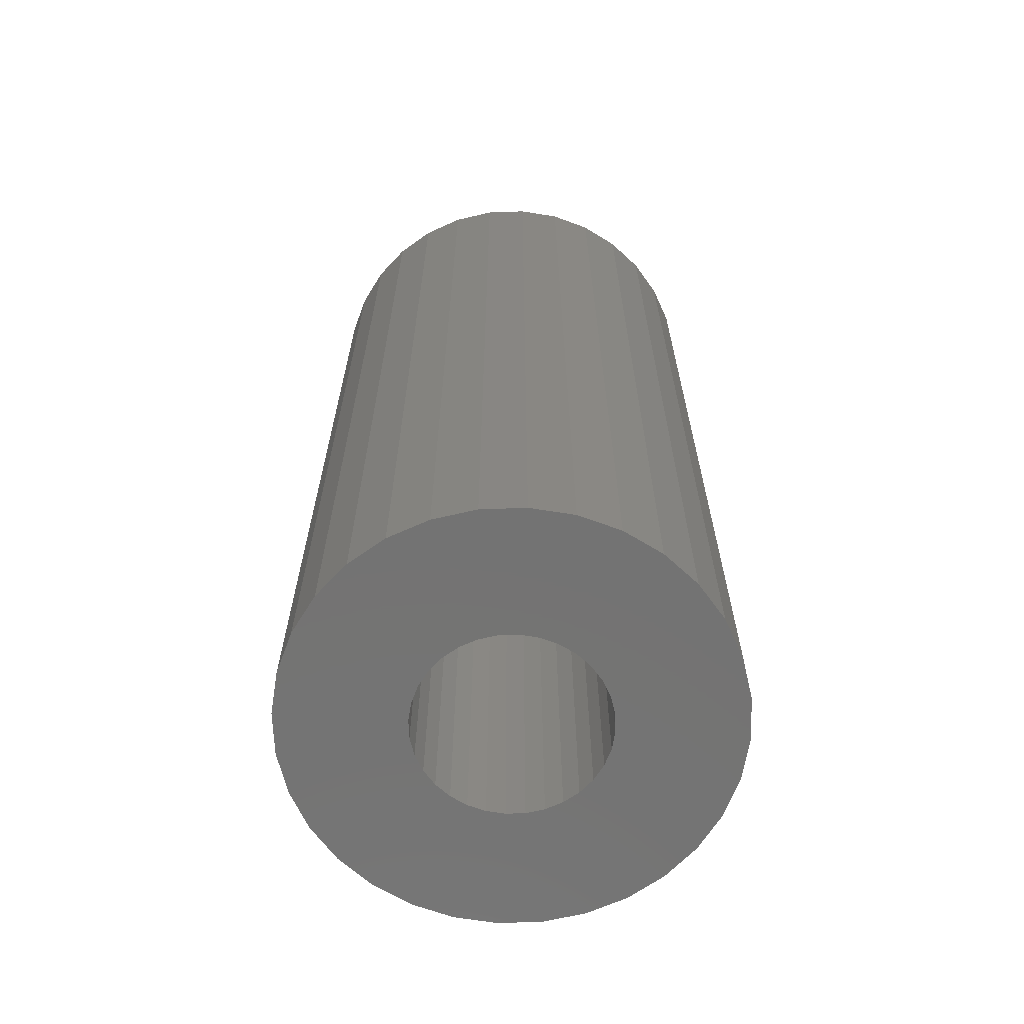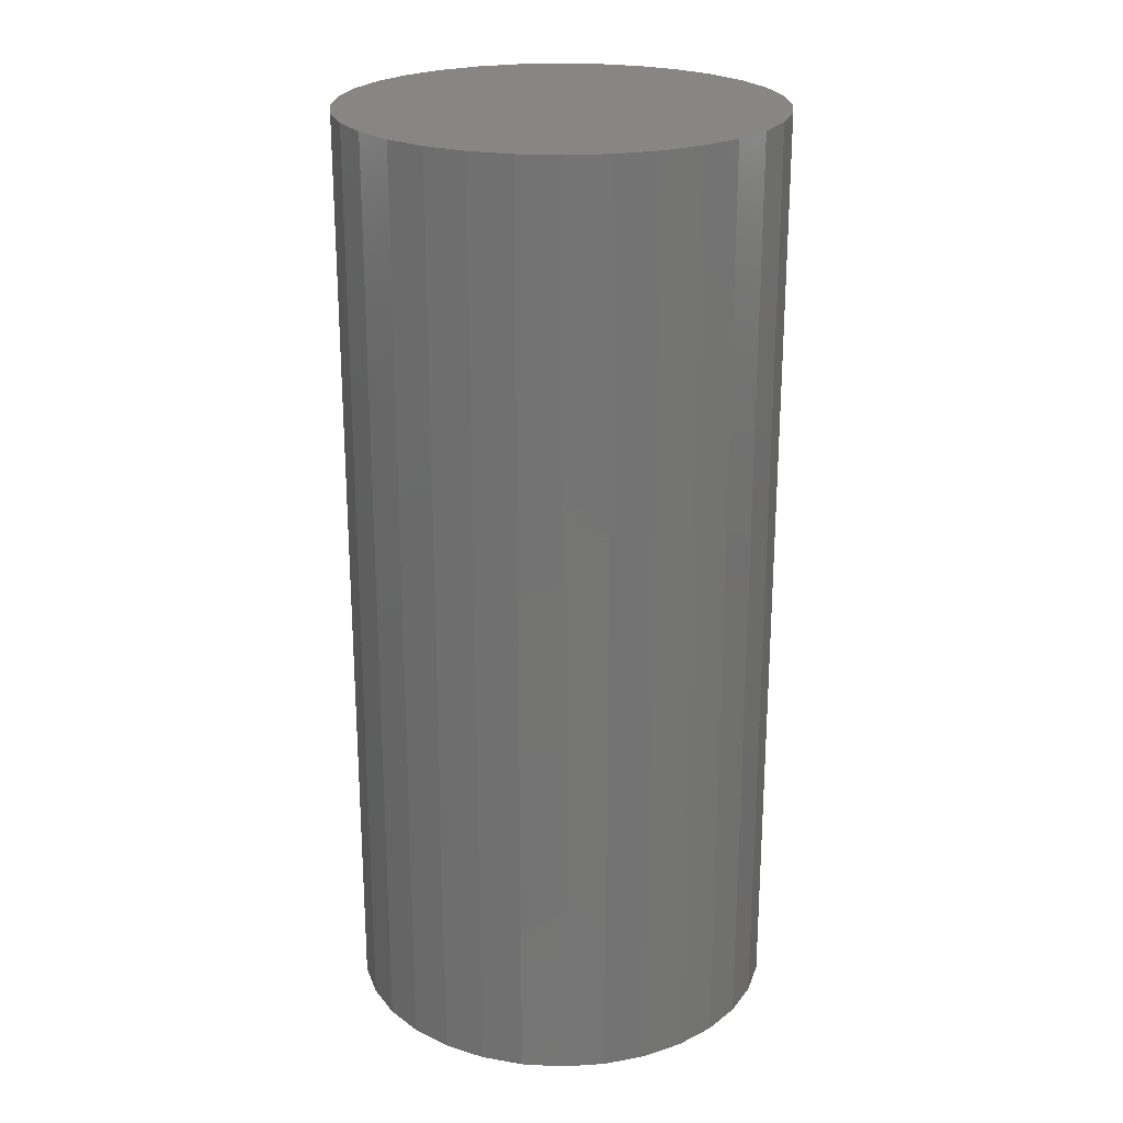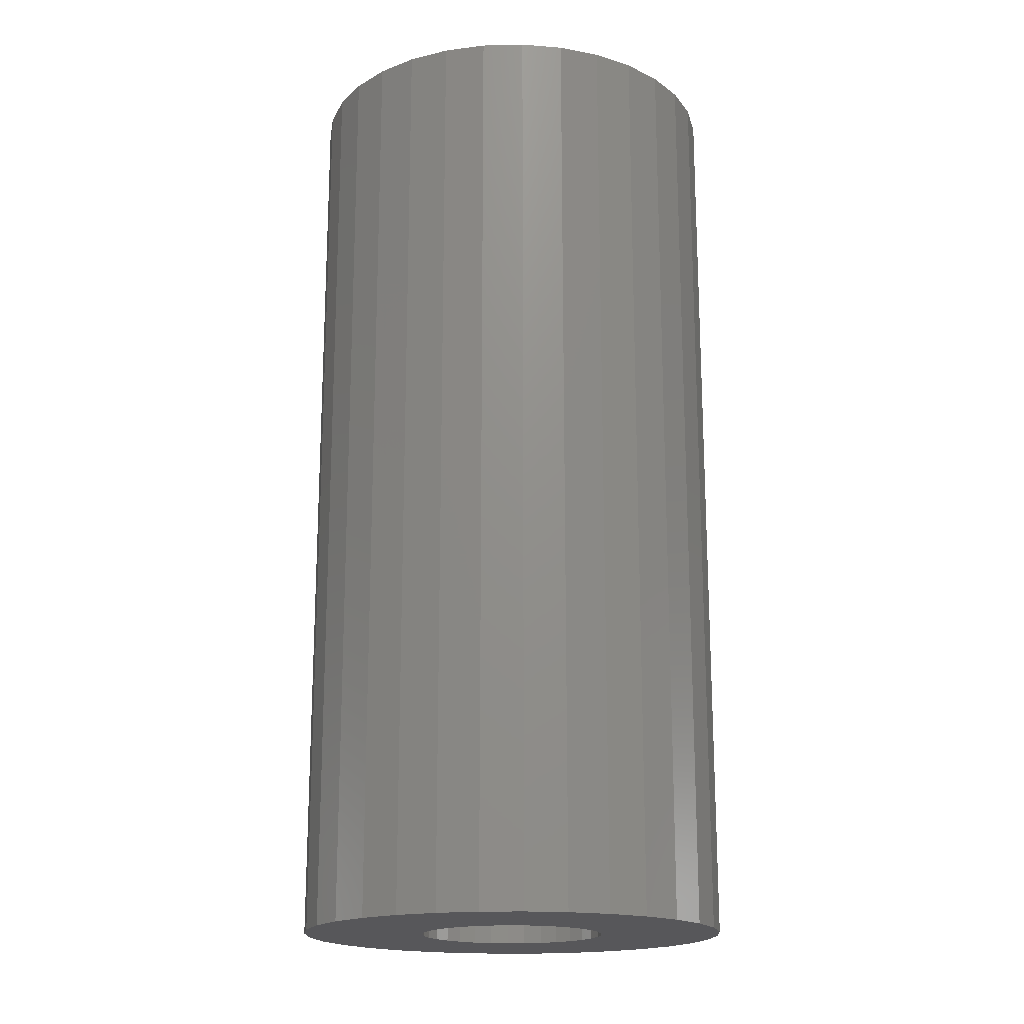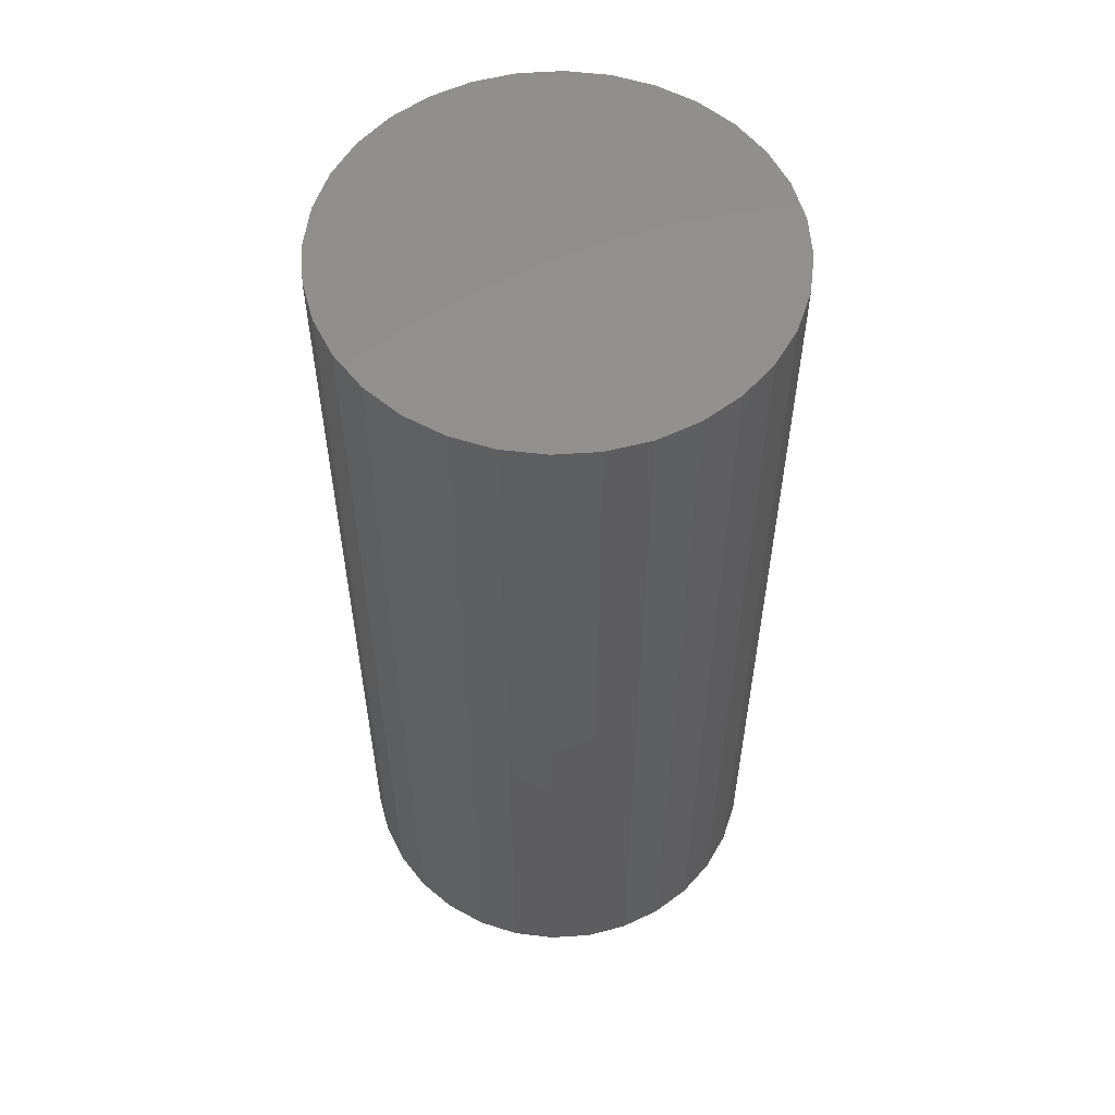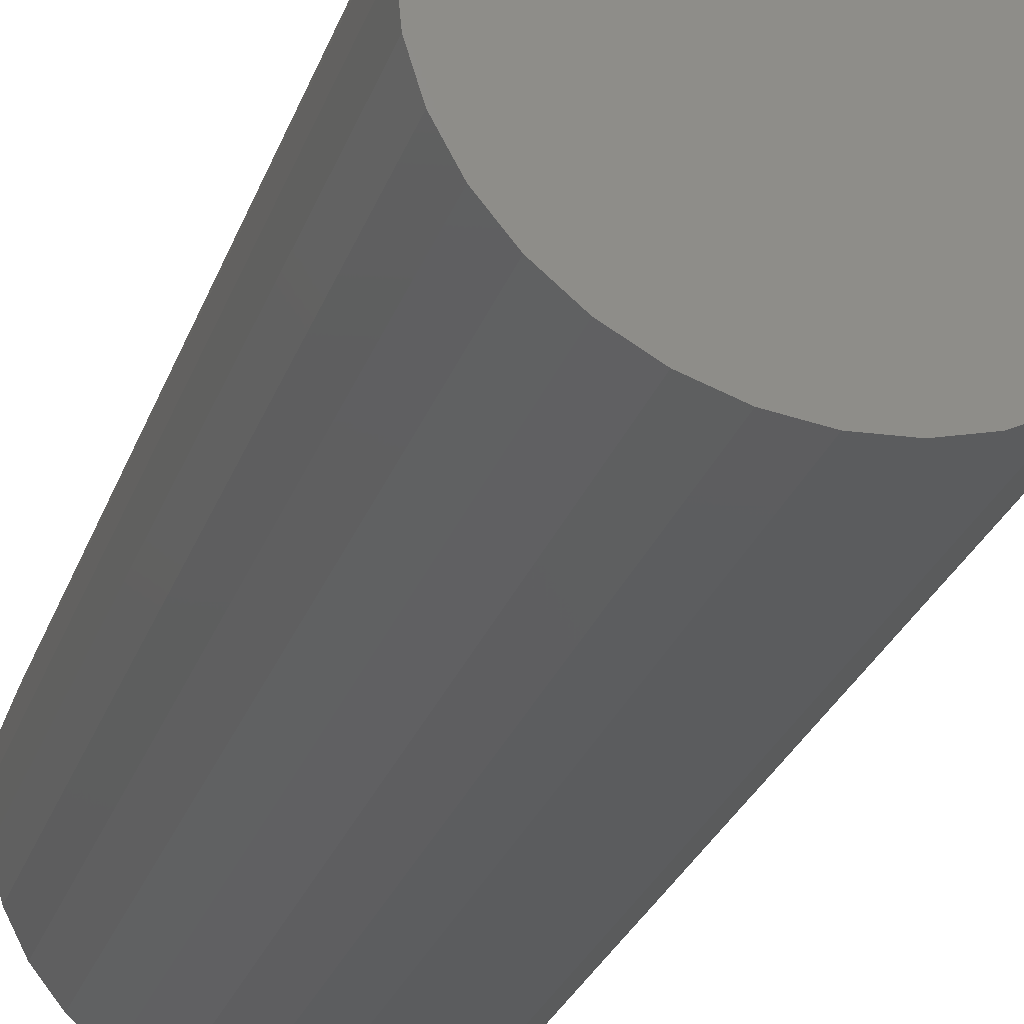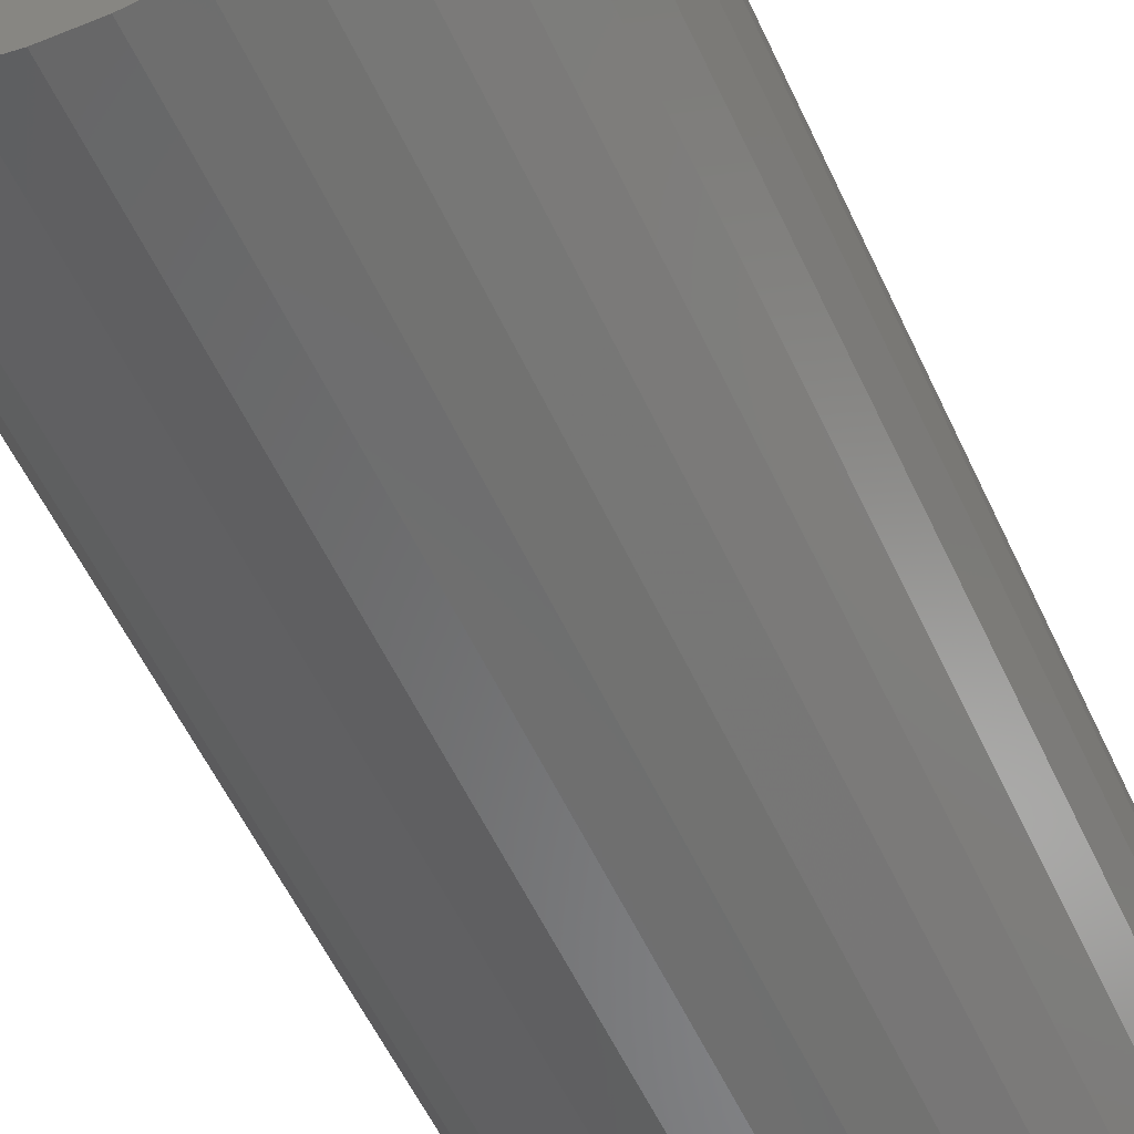
<metadata>
{"format":"stl","ext":"stl","renderer":"f3d","projection":"perspective","resolution":1024,"background":"white","views":[{"elev":-65.5,"azim":108.9,"up":"+Z"},{"elev":23.3,"azim":-146.8,"up":"+Z"},{"elev":-18.1,"azim":-3.0,"up":"+Z"},{"elev":56.0,"azim":1.6,"up":"+Z"},{"elev":-30.5,"azim":-18.8,"up":"+Y"},{"elev":-57.3,"azim":-155.1,"up":"+Y"}]}
</metadata>
<code>
# stl→obj: 128 verts, 252 faces
v -0.1838 0.03757 0
v -0.05375 0.05885 0
v -0.0641 0.04624 0
v -0.1875 2.359e-17 0
v -0.07653 0.01624 0
v -0.07812 4.715e-17 0
v -0.05375 -0.05885 0
v -0.1728 -0.0737 0
v -0.0641 -0.04624 0
v -0.04114 -0.0692 0
v -0.02675 -0.07689 0
v 0.03695 0.07689 0
v 0.02133 0.08162 0
v 0.1652 0.107 0
v 0.183 0.0737 0
v 0.05134 0.0692 0
v 0.194 0.03757 0
v 0.08199 0.03185 0
v 0.0743 0.04624 0
v 0.05134 -0.0692 0
v 0.06395 -0.05885 0
v 0.183 -0.0737 0
v 0.03695 -0.07689 0
v 0.1652 -0.107 0
v 0.02133 -0.08162 0
v 0.005099 0.08322 0
v -0.155 0.107 0
v -0.1311 0.1362 0
v -0.1019 0.1601 0
v -0.06861 0.1779 0
v -0.03248 0.1889 0
v 0.005099 0.1926 0
v 0.04267 0.1889 0
v 0.0788 0.1779 0
v 0.1121 0.1601 0
v 0.1413 0.1362 0
v -0.01114 0.08162 0
v -0.02675 0.07689 0
v -0.1728 0.0737 0
v -0.04114 0.0692 0
v -0.1838 -0.03757 0
v -0.07653 -0.01624 0
v -0.07179 -0.03185 0
v 0.005099 -0.08322 0
v 0.1413 -0.1362 0
v 0.1121 -0.1601 0
v 0.0788 -0.1779 0
v 0.04267 -0.1889 0
v 0.005099 -0.1926 0
v -0.03248 -0.1889 0
v -0.06861 -0.1779 0
v -0.1019 -0.1601 0
v -0.1311 -0.1362 0
v -0.155 -0.107 0
v -0.01114 -0.08162 0
v -0.07179 0.03185 0
v 0.06395 0.05885 0
v 0.08832 0 0
v 0.08672 0.01624 0
v 0.1977 -4.717e-17 0
v 0.08199 -0.03185 0
v 0.08672 -0.01624 0
v 0.194 -0.03757 0
v 0.0743 -0.04624 0
v 0.02133 -0.08162 0.7188
v 0.03695 -0.07689 0.7188
v 0.05134 -0.0692 0.7188
v 0.06395 -0.05885 0.7188
v 0.0743 -0.04624 0.7188
v 0.08199 -0.03185 0.7188
v 0.08672 -0.01624 0.7188
v 0.08832 0 0.7188
v 0.005099 -0.08322 0.7188
v -0.01114 -0.08162 0.7188
v -0.02675 -0.07689 0.7188
v -0.04114 -0.0692 0.7188
v -0.05375 -0.05885 0.7188
v -0.0641 -0.04624 0.7188
v -0.07179 -0.03185 0.7188
v -0.07653 -0.01624 0.7188
v -0.07812 4.715e-17 0.7188
v -0.01114 0.08162 0.7188
v -0.02675 0.07689 0.7188
v -0.04114 0.0692 0.7188
v -0.05375 0.05885 0.7188
v -0.0641 0.04624 0.7188
v -0.07179 0.03185 0.7188
v -0.07653 0.01624 0.7188
v 0.005099 0.08322 0.7188
v 0.02133 0.08162 0.7188
v 0.03695 0.07689 0.7188
v 0.05134 0.0692 0.7188
v 0.06395 0.05885 0.7188
v 0.0743 0.04624 0.7188
v 0.08199 0.03185 0.7188
v 0.08672 0.01624 0.7188
v 0.1977 0 0.8281
v 0.194 -0.03757 0.8281
v 0.183 -0.0737 0.8281
v 0.1652 -0.107 0.8281
v 0.1413 -0.1362 0.8281
v 0.1121 -0.1601 0.8281
v 0.0788 -0.1779 0.8281
v 0.04267 -0.1889 0.8281
v 0.005099 -0.1926 0.8281
v -0.03248 -0.1889 0.8281
v -0.06861 -0.1779 0.8281
v -0.1019 -0.1601 0.8281
v -0.1311 -0.1362 0.8281
v -0.155 -0.107 0.8281
v -0.1728 -0.0737 0.8281
v -0.1838 -0.03757 0.8281
v -0.1875 2.359e-17 0.8281
v -0.1838 0.03757 0.8281
v -0.1728 0.0737 0.8281
v -0.155 0.107 0.8281
v -0.1311 0.1362 0.8281
v -0.1019 0.1601 0.8281
v -0.06861 0.1779 0.8281
v -0.03248 0.1889 0.8281
v 0.005099 0.1926 0.8281
v 0.04267 0.1889 0.8281
v 0.0788 0.1779 0.8281
v 0.1121 0.1601 0.8281
v 0.1413 0.1362 0.8281
v 0.1652 0.107 0.8281
v 0.183 0.0737 0.8281
v 0.194 0.03757 0.8281
f 1 2 3
f 4 5 6
f 7 8 9
f 8 7 10
f 11 8 10
f 12 13 14
f 15 12 14
f 16 12 15
f 17 18 19
f 20 21 22
f 22 23 20
f 23 22 24
f 25 23 24
f 26 27 28
f 26 28 29
f 26 29 30
f 26 30 31
f 26 31 32
f 26 32 33
f 26 33 34
f 26 34 35
f 26 35 36
f 26 36 14
f 26 14 13
f 27 26 37
f 27 37 38
f 27 38 39
f 39 38 40
f 39 40 2
f 39 2 1
f 41 4 6
f 41 6 42
f 41 42 43
f 41 43 9
f 41 9 8
f 44 25 24
f 44 24 45
f 44 45 46
f 44 46 47
f 44 47 48
f 44 48 49
f 44 49 50
f 44 50 51
f 44 51 52
f 44 52 53
f 44 53 54
f 54 8 11
f 54 11 55
f 54 55 44
f 3 56 1
f 1 56 5
f 1 5 4
f 16 15 57
f 57 15 17
f 57 17 19
f 58 59 60
f 60 59 18
f 60 18 17
f 61 62 63
f 63 62 58
f 63 58 60
f 21 64 22
f 22 64 61
f 22 61 63
f 44 65 25
f 25 65 66
f 25 66 23
f 23 66 67
f 23 67 20
f 20 67 68
f 20 68 21
f 21 68 69
f 21 69 64
f 64 69 70
f 64 70 61
f 61 70 71
f 61 71 62
f 62 71 72
f 62 72 58
f 65 44 73
f 73 44 55
f 73 55 74
f 74 55 11
f 74 11 75
f 75 11 10
f 75 10 76
f 76 10 7
f 76 7 77
f 77 7 9
f 77 9 78
f 78 9 43
f 78 43 79
f 79 43 42
f 79 42 80
f 80 42 6
f 80 6 81
f 26 82 37
f 37 82 83
f 37 83 38
f 38 83 84
f 38 84 40
f 40 84 85
f 40 85 2
f 2 85 86
f 2 86 3
f 3 86 87
f 3 87 56
f 56 87 88
f 56 88 5
f 5 88 81
f 5 81 6
f 82 26 89
f 89 26 13
f 89 13 90
f 90 13 12
f 90 12 91
f 91 12 16
f 91 16 92
f 92 16 57
f 92 57 93
f 93 57 19
f 93 19 94
f 94 19 18
f 94 18 95
f 95 18 59
f 95 59 96
f 96 59 58
f 96 58 72
f 60 97 63
f 63 97 98
f 63 98 22
f 22 98 99
f 22 99 24
f 24 99 100
f 24 100 45
f 45 100 101
f 45 101 46
f 46 101 102
f 46 102 47
f 47 102 103
f 47 103 48
f 48 103 104
f 48 104 49
f 49 104 105
f 49 105 50
f 50 105 106
f 50 106 51
f 51 106 107
f 51 107 52
f 52 107 108
f 52 108 53
f 53 108 109
f 53 109 54
f 54 109 110
f 54 110 8
f 8 110 111
f 8 111 41
f 41 111 112
f 41 112 4
f 4 112 113
f 4 113 1
f 1 113 114
f 1 114 39
f 39 114 115
f 39 115 27
f 27 115 116
f 27 116 28
f 28 116 117
f 28 117 29
f 29 117 118
f 29 118 30
f 30 118 119
f 30 119 31
f 31 119 120
f 31 120 32
f 32 120 121
f 32 121 33
f 33 121 122
f 33 122 34
f 34 122 123
f 34 123 35
f 35 123 124
f 35 124 36
f 36 124 125
f 36 125 14
f 14 125 126
f 14 126 15
f 15 126 127
f 15 127 17
f 17 127 128
f 17 128 60
f 60 128 97
f 120 122 121
f 122 120 119
f 122 119 123
f 103 106 104
f 104 106 105
f 123 119 124
f 124 119 118
f 124 118 125
f 125 118 117
f 125 117 126
f 126 117 116
f 126 116 127
f 127 116 115
f 127 115 128
f 128 115 114
f 128 114 97
f 97 114 113
f 97 113 98
f 98 113 112
f 98 112 99
f 99 112 111
f 99 111 100
f 100 111 110
f 100 110 101
f 101 110 109
f 101 109 102
f 102 109 108
f 102 108 103
f 103 108 107
f 103 107 106
f 89 90 82
f 83 82 90
f 91 83 90
f 84 83 91
f 92 84 91
f 85 84 92
f 93 85 92
f 67 76 68
f 75 76 67
f 66 75 67
f 74 75 66
f 65 74 66
f 73 74 65
f 76 77 68
f 68 77 78
f 68 78 69
f 69 78 79
f 69 79 70
f 70 79 80
f 70 80 71
f 71 80 81
f 71 81 72
f 72 81 88
f 72 88 96
f 96 88 87
f 96 87 95
f 95 87 86
f 95 86 94
f 94 86 85
f 94 85 93

</code>
